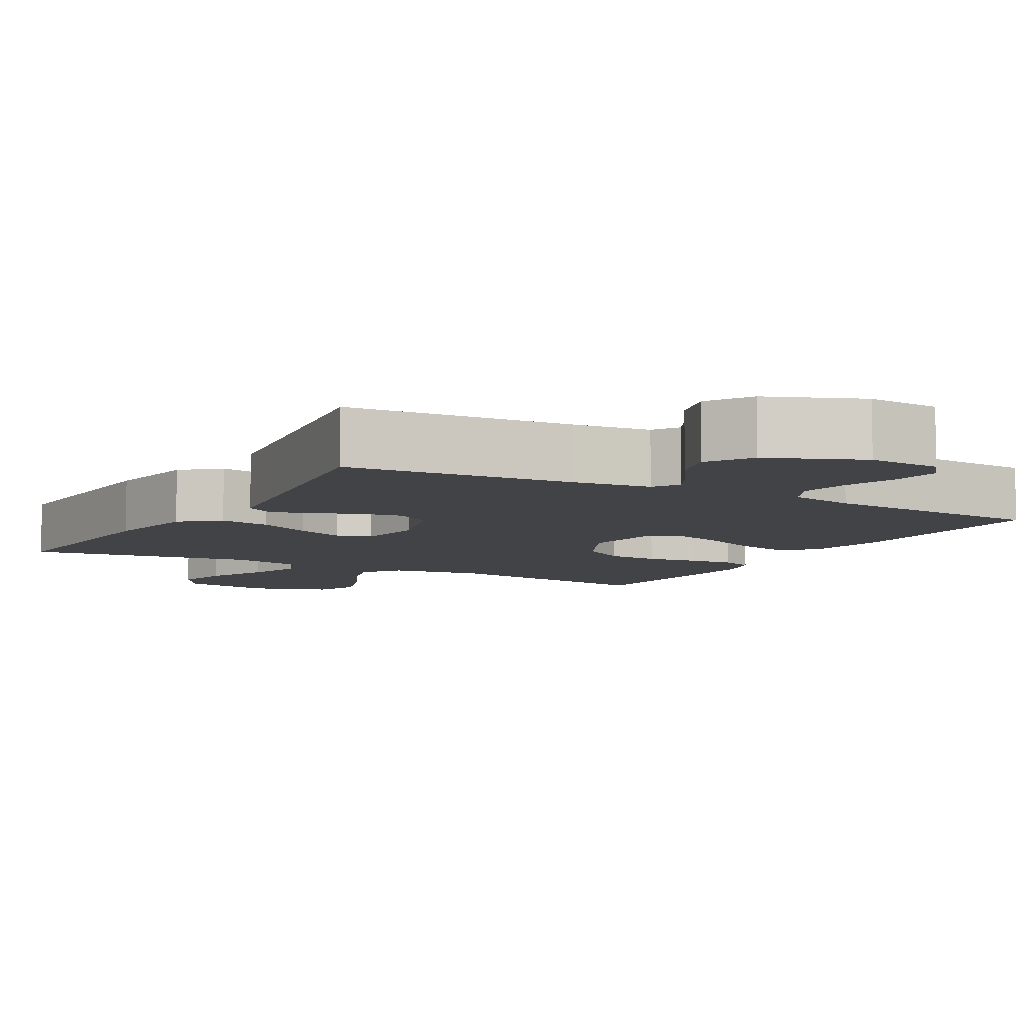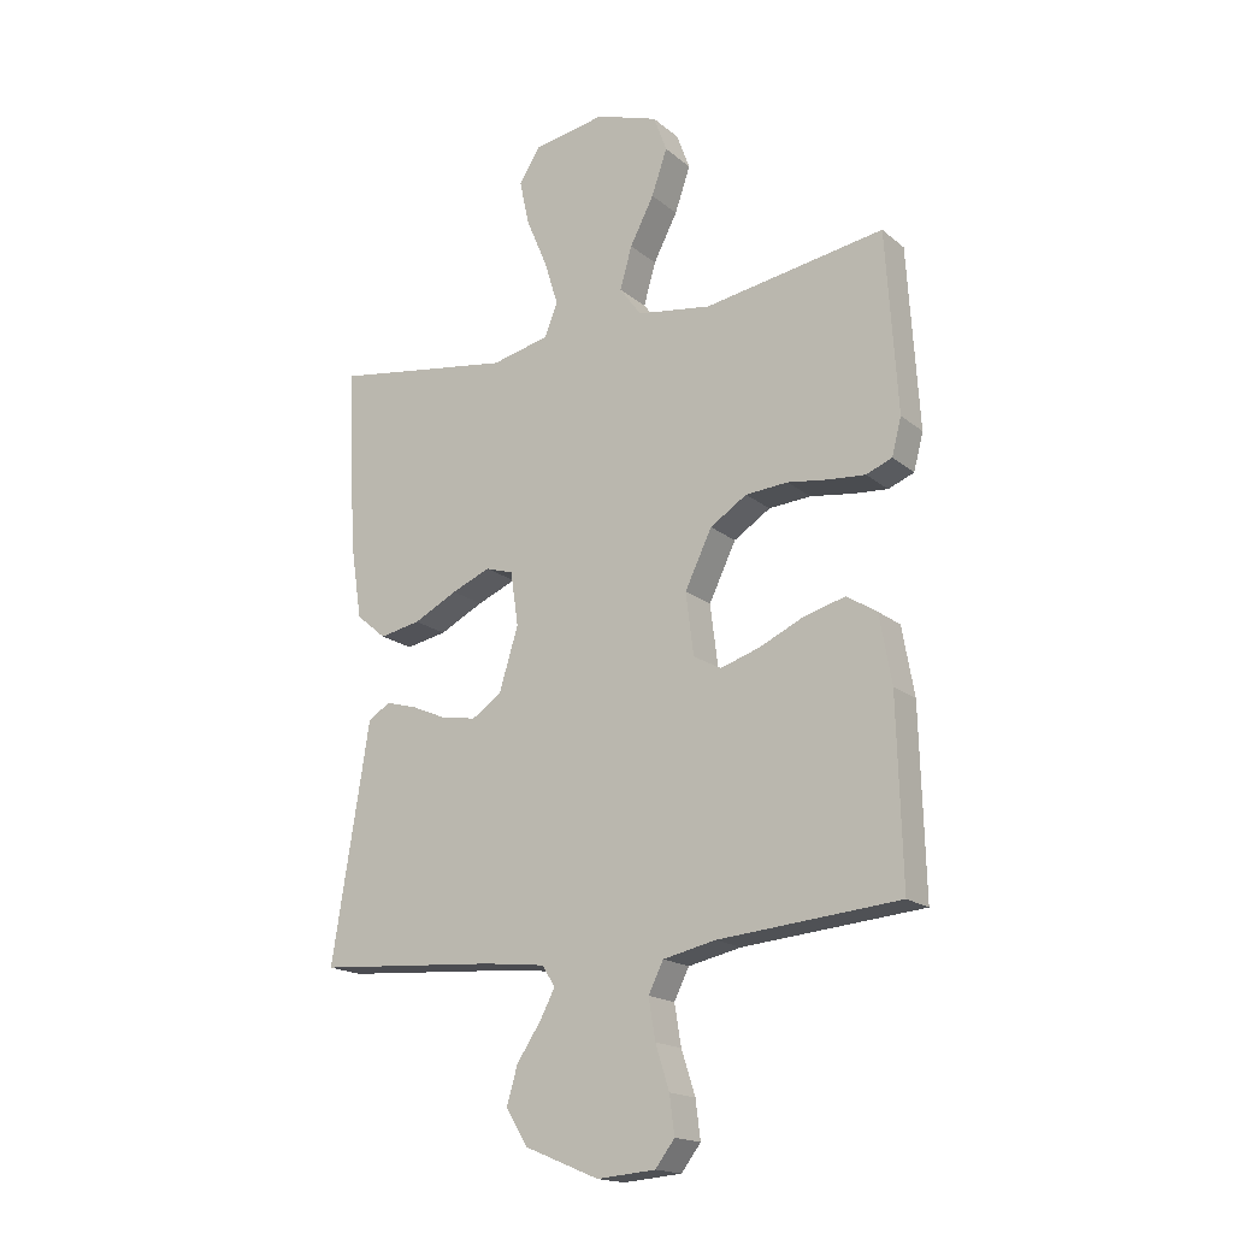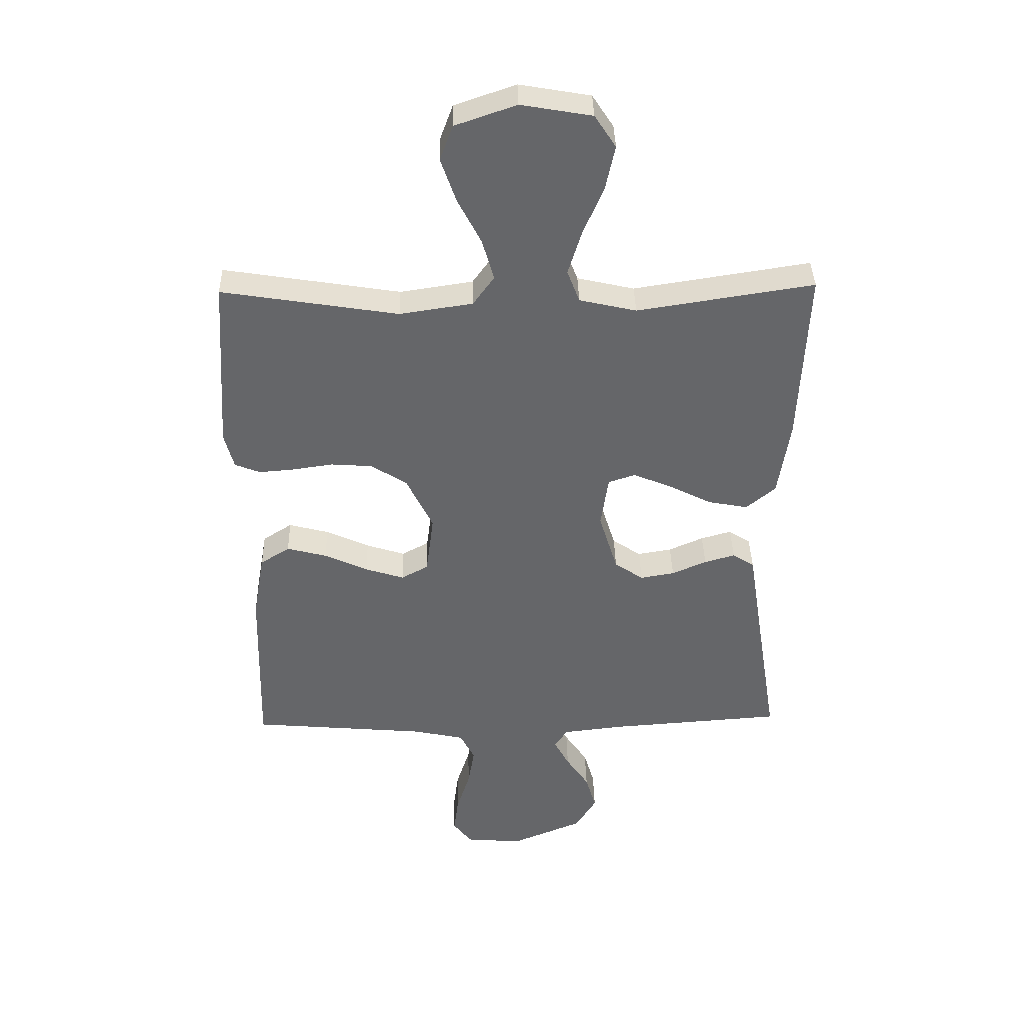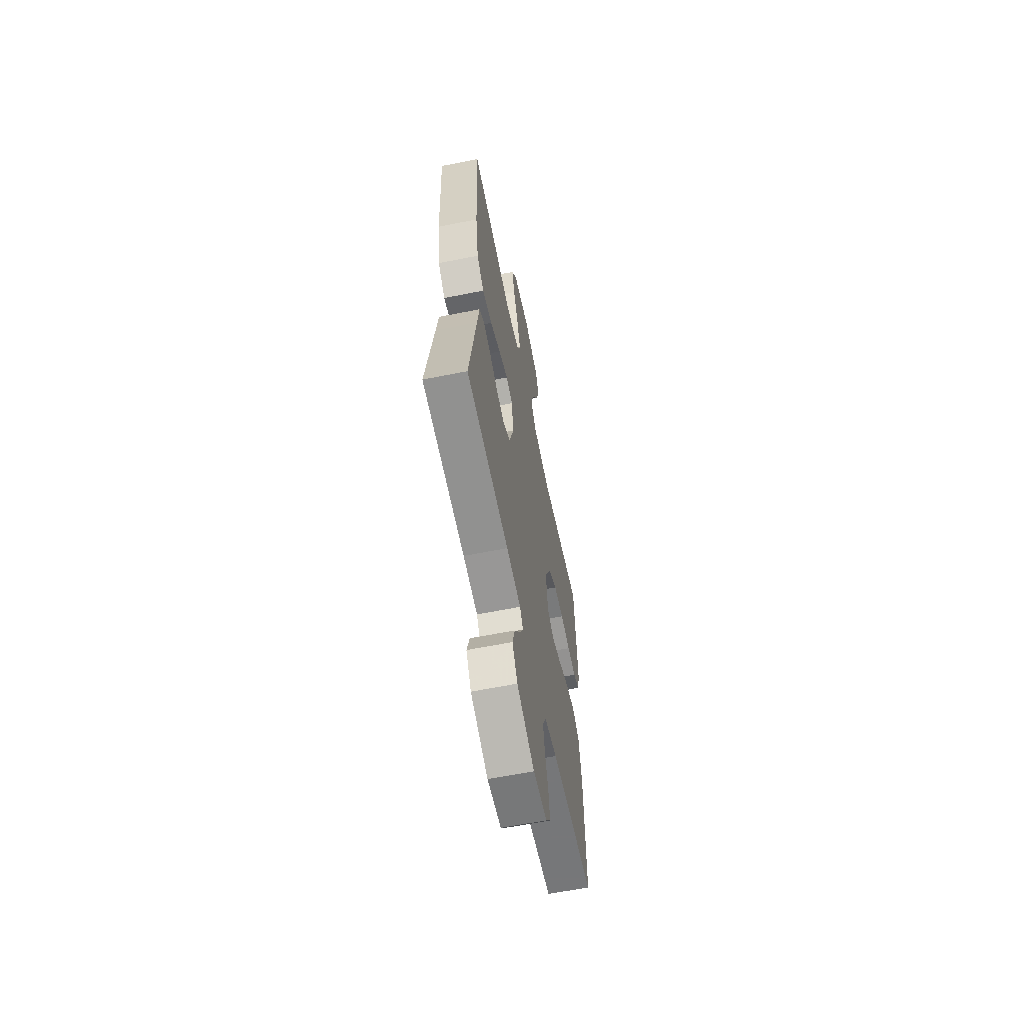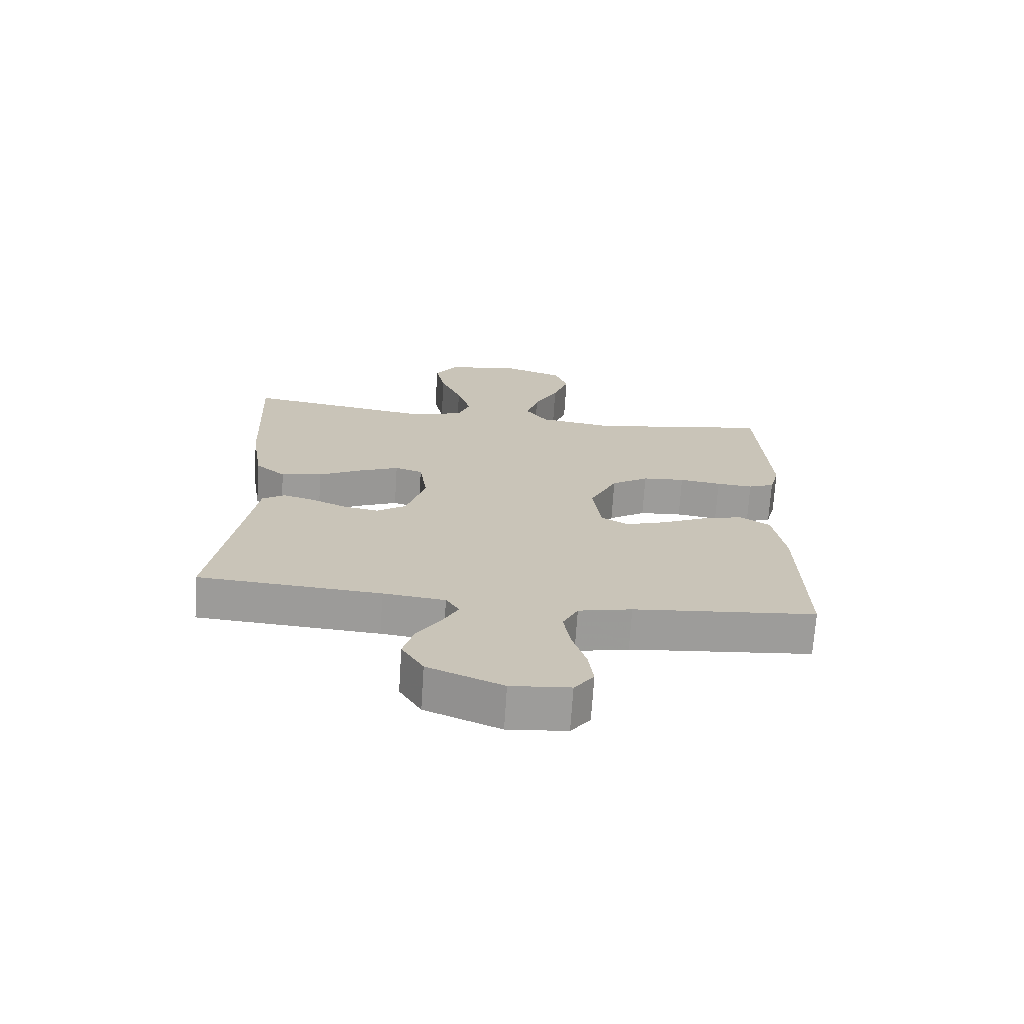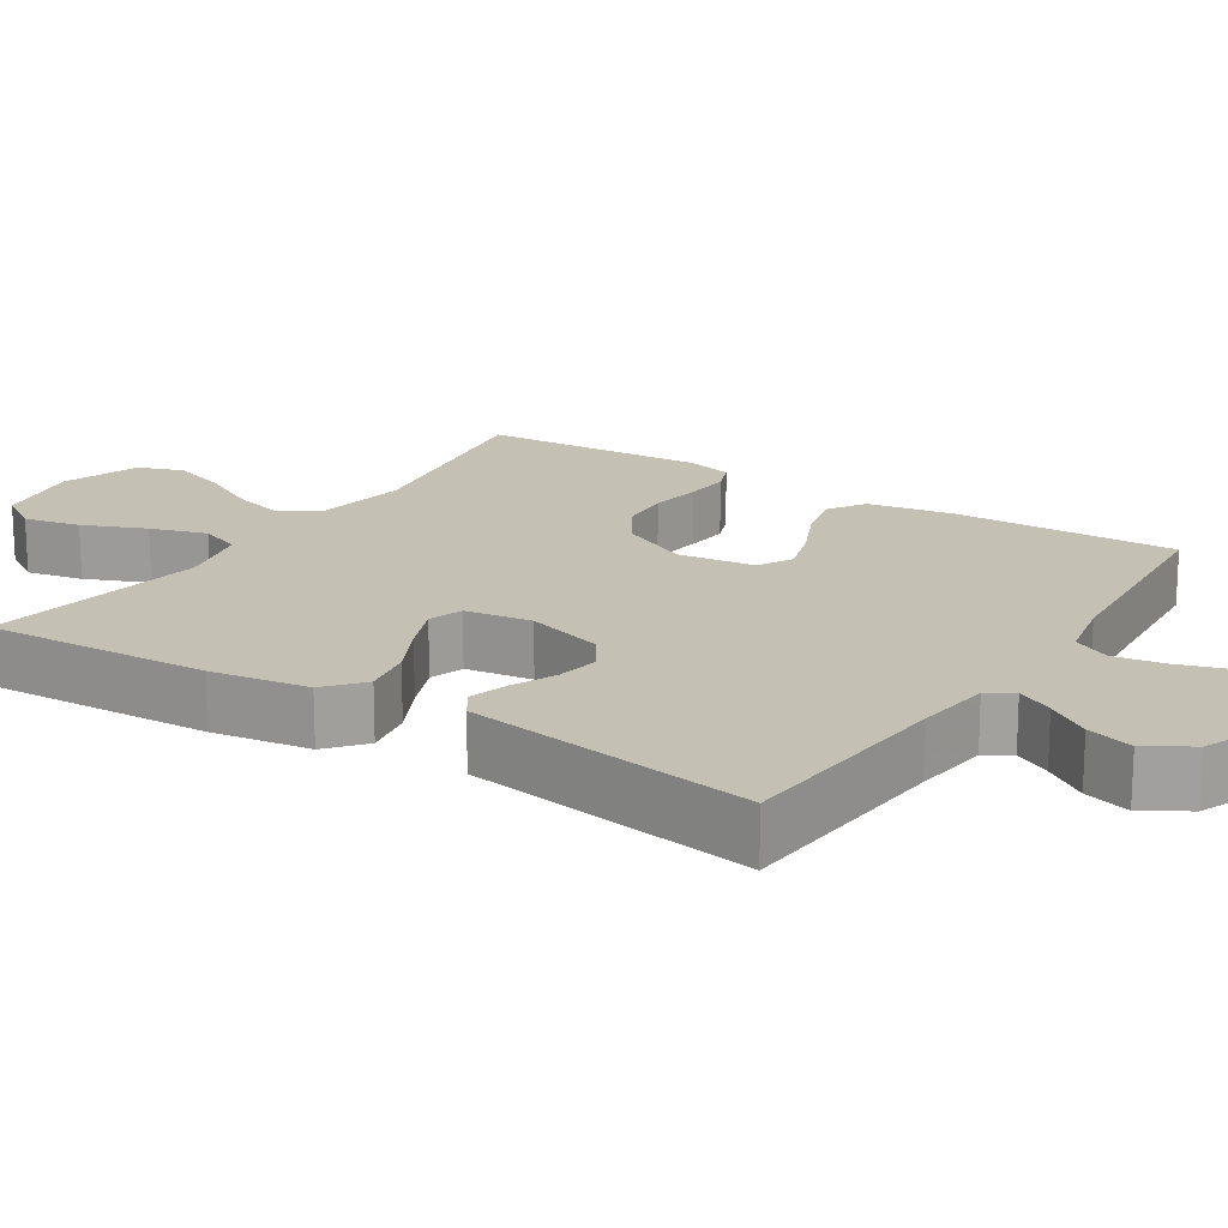
<metadata>
{"format":"obj","ext":"obj","renderer":"f3d","projection":"perspective","resolution":1024,"background":"white","views":[{"elev":-7.3,"azim":150.4,"up":"+Y"},{"elev":-17.7,"azim":-146.9,"up":"+Z"},{"elev":38.2,"azim":-1.3,"up":"+Z"},{"elev":-61.9,"azim":101.5,"up":"+Z"},{"elev":-70.2,"azim":176.3,"up":"+Z"},{"elev":18.0,"azim":122.8,"up":"+Y"}]}
</metadata>
<code>
v 0.5 0.07 -0.5
v 0.2 0.07 -0.522
v 0.098 0.07 -0.534
v 0.076 0.07 -0.568
v 0.102 0.07 -0.617
v 0.141 0.07 -0.675
v 0.159 0.07 -0.737
v 0.123 0.07 -0.796
v 0 0.07 -0.847
v -0.097 0.07 -0.839
v -0.129 0.07 -0.797
v -0.121 0.07 -0.734
v -0.098 0.07 -0.662
v -0.087 0.07 -0.595
v -0.112 0.07 -0.545
v -0.2 0.07 -0.526
v -0.5 0.07 -0.5
v -0.492 0.07 -0.2
v -0.472 0.07 -0.087
v -0.422 0.07 -0.055
v -0.354 0.07 -0.073
v -0.28 0.07 -0.107
v -0.214 0.07 -0.128
v -0.168 0.07 -0.103
v -0.155 0.07 0
v -0.2 0.07 0.093
v -0.261 0.07 0.132
v -0.331 0.07 0.137
v -0.4 0.07 0.127
v -0.46 0.07 0.122
v -0.503 0.07 0.139
v -0.519 0.07 0.2
v -0.5 0.07 0.5
v -0.2 0.07 0.452
v -0.076 0.07 0.471
v -0.04 0.07 0.521
v -0.06 0.07 0.591
v -0.1 0.07 0.668
v -0.126 0.07 0.743
v -0.104 0.07 0.803
v 0 0.07 0.839
v 0.12 0.07 0.818
v 0.156 0.07 0.763
v 0.14 0.07 0.688
v 0.105 0.07 0.605
v 0.082 0.07 0.53
v 0.103 0.07 0.475
v 0.2 0.07 0.453
v 0.5 0.07 0.5
v 0.486 0.07 0.2
v 0.466 0.07 0.069
v 0.416 0.07 0.027
v 0.348 0.07 0.04
v 0.275 0.07 0.077
v 0.21 0.07 0.104
v 0.164 0.07 0.089
v 0.151 0.07 0
v 0.183 0.07 -0.104
v 0.232 0.07 -0.137
v 0.29 0.07 -0.127
v 0.349 0.07 -0.101
v 0.401 0.07 -0.086
v 0.438 0.07 -0.11
v 0.452 0.07 -0.2
v 0.5 0 -0.5
v 0.2 0 -0.522
v 0.098 0 -0.534
v 0.076 0 -0.568
v 0.102 0 -0.617
v 0.141 0 -0.675
v 0.159 0 -0.737
v 0.123 0 -0.796
v 0 0 -0.847
v -0.097 0 -0.839
v -0.129 0 -0.797
v -0.121 0 -0.734
v -0.098 0 -0.662
v -0.087 0 -0.595
v -0.112 0 -0.545
v -0.2 0 -0.526
v -0.5 0 -0.5
v -0.492 0 -0.2
v -0.472 0 -0.087
v -0.422 0 -0.055
v -0.354 0 -0.073
v -0.28 0 -0.107
v -0.214 0 -0.128
v -0.168 0 -0.103
v -0.155 0 0
v -0.2 0 0.093
v -0.261 0 0.132
v -0.331 0 0.137
v -0.4 0 0.127
v -0.46 0 0.122
v -0.503 0 0.139
v -0.519 0 0.2
v -0.5 0 0.5
v -0.2 0 0.452
v -0.076 0 0.471
v -0.04 0 0.521
v -0.06 0 0.591
v -0.1 0 0.668
v -0.126 0 0.743
v -0.104 0 0.803
v 0 0 0.839
v 0.12 0 0.818
v 0.156 0 0.763
v 0.14 0 0.688
v 0.105 0 0.605
v 0.082 0 0.53
v 0.103 0 0.475
v 0.2 0 0.453
v 0.5 0 0.5
v 0.486 0 0.2
v 0.466 0 0.069
v 0.416 0 0.027
v 0.348 0 0.04
v 0.275 0 0.077
v 0.21 0 0.104
v 0.164 0 0.089
v 0.151 0 0
v 0.183 0 -0.104
v 0.232 0 -0.137
v 0.29 0 -0.127
v 0.349 0 -0.101
v 0.401 0 -0.086
v 0.438 0 -0.11
v 0.452 0 -0.2
f 61 62 63 64
f 60 61 64 1
f 59 60 1 2
f 58 59 2 3
f 57 58 3 4
f 51 52 53 54
f 51 54 55
f 48 49 50 51
f 47 48 51 55
f 46 47 55 56
f 42 43 44 45
f 42 45 46
f 41 42 46
f 37 38 39 40
f 36 37 40 41
f 31 32 33 34
f 31 34 35
f 28 29 30 31
f 28 31 35
f 27 28 35
f 26 27 35 36
f 19 20 21 22
f 19 22 23
f 16 17 18 19
f 15 16 19 23
f 14 15 23 24
f 10 11 12 13
f 10 13 14
f 9 10 14
f 5 6 7 8
f 4 5 8 9
f 57 4 9 14
f 36 41 46 56
f 25 26 36 56
f 25 56 57
f 14 24 25 57
f 128 127 126 125
f 65 128 125 124
f 66 65 124 123
f 67 66 123 122
f 68 67 122 121
f 118 117 116 115
f 119 118 115
f 115 114 113 112
f 119 115 112 111
f 120 119 111 110
f 109 108 107 106
f 110 109 106
f 110 106 105
f 104 103 102 101
f 105 104 101 100
f 98 97 96 95
f 99 98 95
f 95 94 93 92
f 99 95 92
f 99 92 91
f 100 99 91 90
f 86 85 84 83
f 87 86 83
f 83 82 81 80
f 87 83 80 79
f 88 87 79 78
f 77 76 75 74
f 78 77 74
f 78 74 73
f 72 71 70 69
f 73 72 69 68
f 78 73 68 121
f 120 110 105 100
f 120 100 90 89
f 121 120 89
f 121 89 88 78
f 1 65 66 2
f 2 66 67 3
f 3 67 68 4
f 4 68 69 5
f 5 69 70 6
f 6 70 71 7
f 7 71 72 8
f 8 72 73 9
f 9 73 74 10
f 10 74 75 11
f 11 75 76 12
f 12 76 77 13
f 13 77 78 14
f 14 78 79 15
f 15 79 80 16
f 16 80 81 17
f 17 81 82 18
f 18 82 83 19
f 19 83 84 20
f 20 84 85 21
f 21 85 86 22
f 22 86 87 23
f 23 87 88 24
f 24 88 89 25
f 25 89 90 26
f 26 90 91 27
f 27 91 92 28
f 28 92 93 29
f 29 93 94 30
f 30 94 95 31
f 31 95 96 32
f 32 96 97 33
f 33 97 98 34
f 34 98 99 35
f 35 99 100 36
f 36 100 101 37
f 37 101 102 38
f 38 102 103 39
f 39 103 104 40
f 40 104 105 41
f 41 105 106 42
f 42 106 107 43
f 43 107 108 44
f 44 108 109 45
f 45 109 110 46
f 46 110 111 47
f 47 111 112 48
f 48 112 113 49
f 49 113 114 50
f 50 114 115 51
f 51 115 116 52
f 52 116 117 53
f 53 117 118 54
f 54 118 119 55
f 55 119 120 56
f 56 120 121 57
f 57 121 122 58
f 58 122 123 59
f 59 123 124 60
f 60 124 125 61
f 61 125 126 62
f 62 126 127 63
f 63 127 128 64
f 64 128 65 1

</code>
